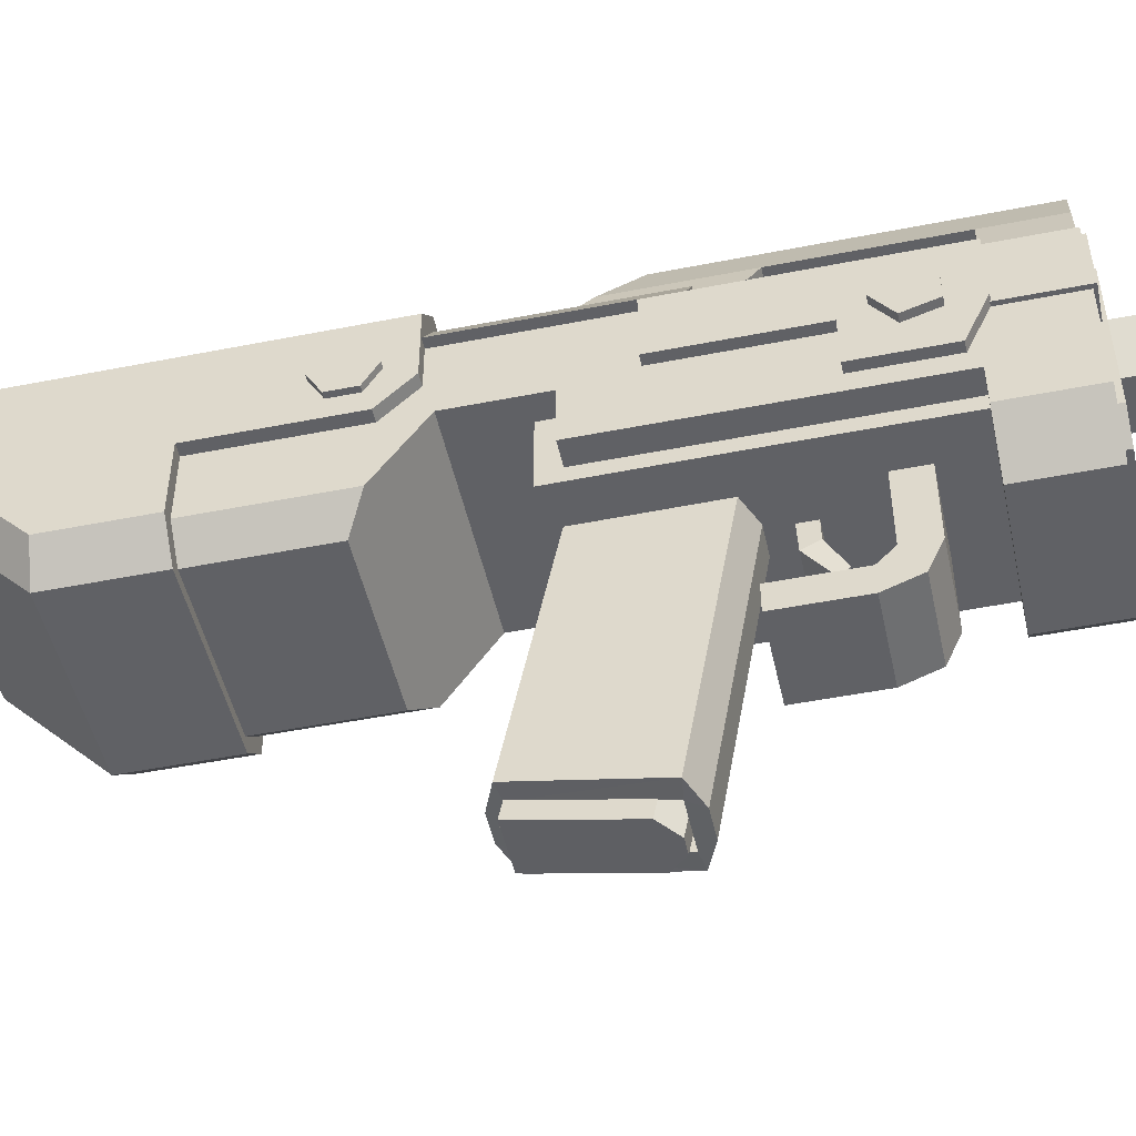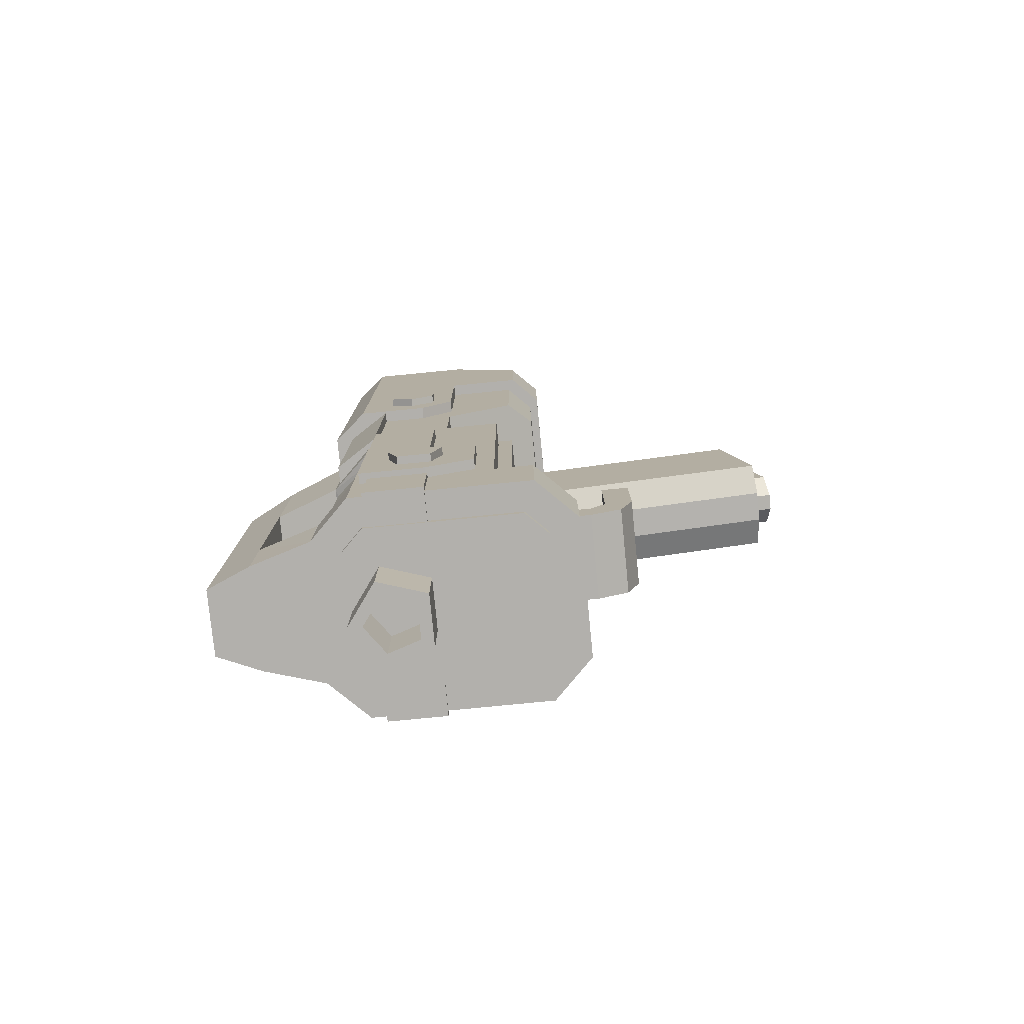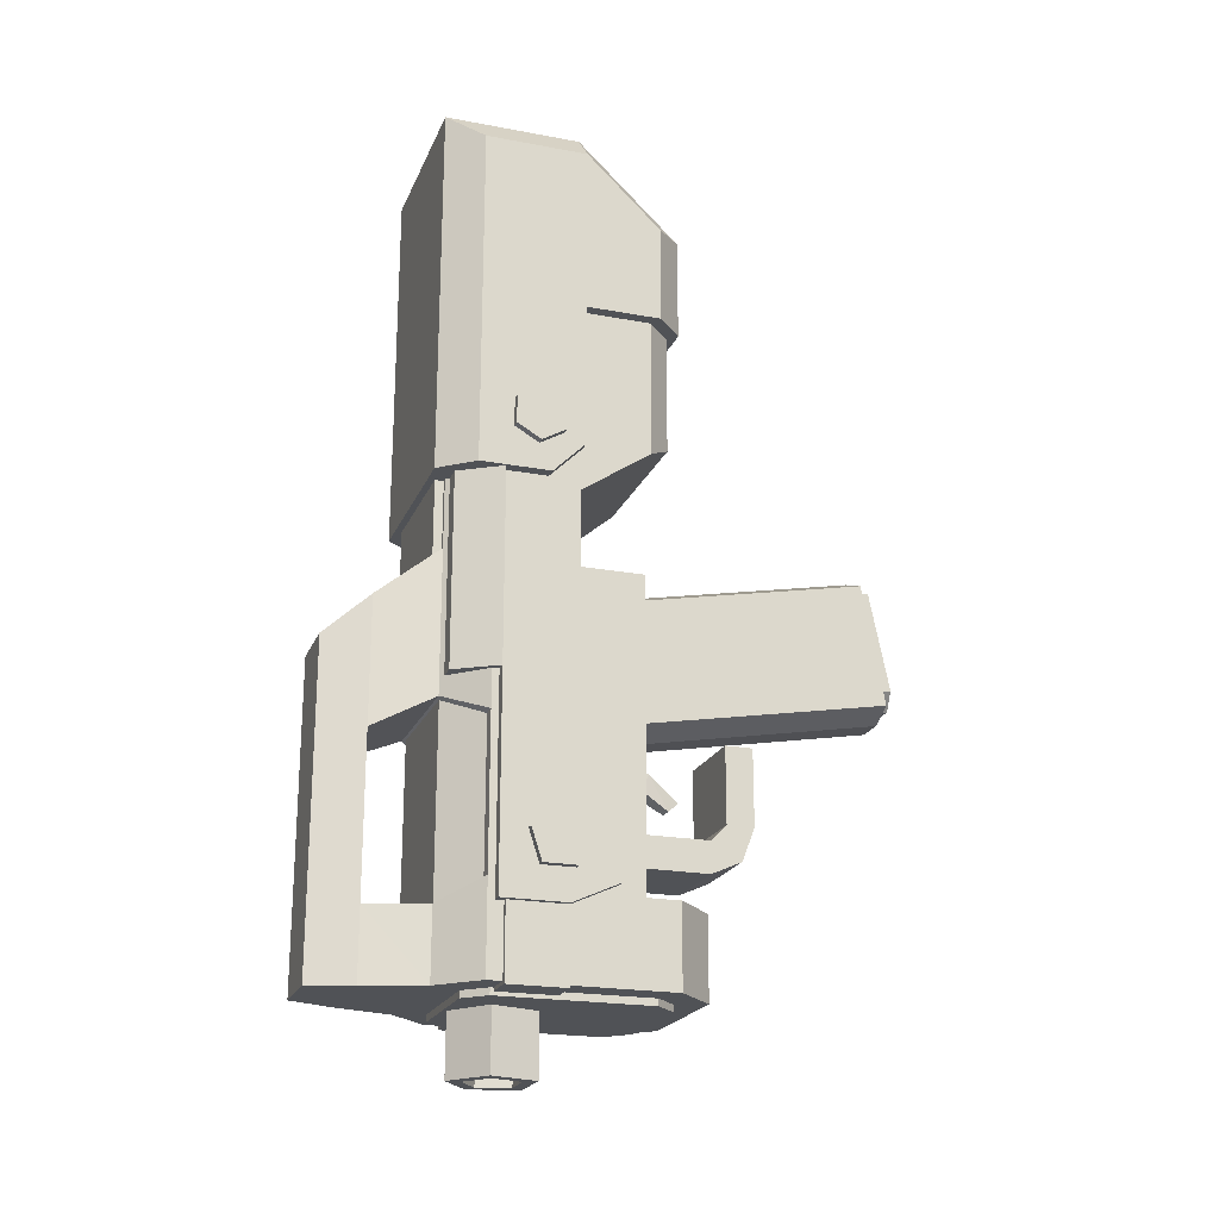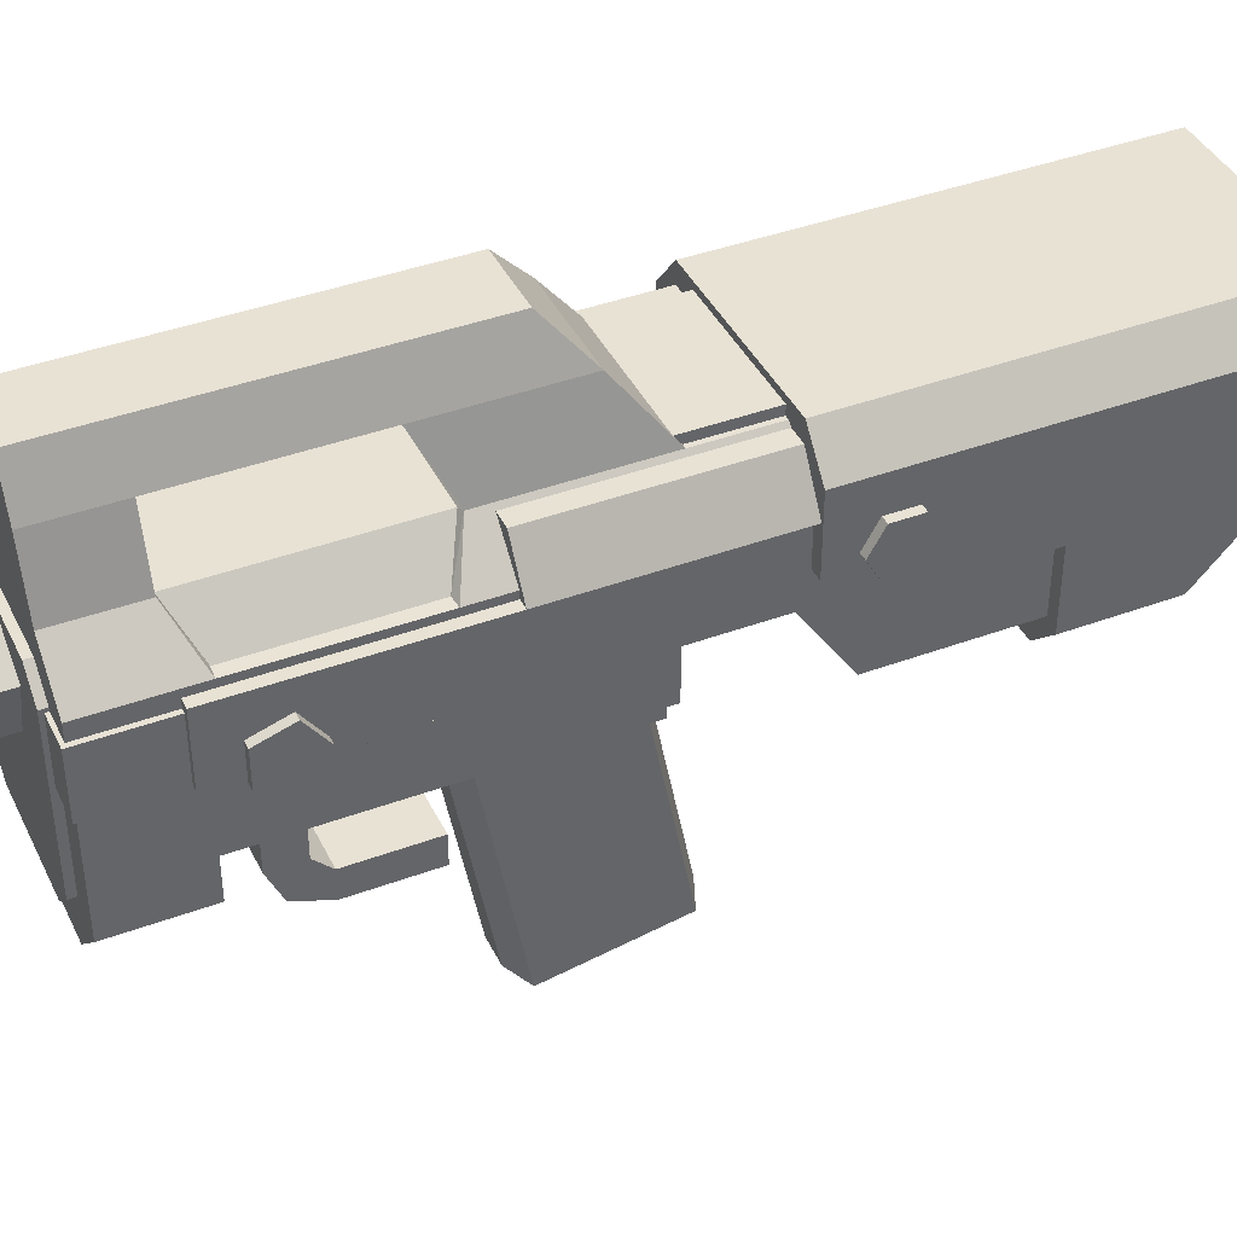
<metadata>
{"format":"obj","ext":"obj","renderer":"f3d","projection":"perspective","resolution":1024,"background":"white","views":[{"elev":-48.9,"azim":102.4,"up":"+Y"},{"elev":-78.6,"azim":-84.4,"up":"+Z"},{"elev":-21.1,"azim":-108.5,"up":"+Z"},{"elev":40.8,"azim":-114.4,"up":"+Y"}]}
</metadata>
<code>
o pistol_6
v 0.1185 0.09104 -0.554
v 0.07758 0.2562 -0.554
v -0.1185 0.09104 -0.554
v -0.07751 0.2562 -0.554
v -0.1619 0.1089 -0.4176
v 0.162 0.1089 -0.4176
v -0.1619 -0.01478 0.6859
v -0.1619 -0.01478 0.1423
v -0.1052 0.1667 0.05307
v 0.162 -0.01478 0.6859
v -0.1619 -0.09918 -0.4313
v 0.162 -0.01478 0.1423
v 0.1053 0.1667 0.05307
v 0.162 -0.09918 -0.4313
v -0.1619 -0.09918 0.01036
v -0.1619 -0.01478 0.01036
v -0.07751 0.2562 -0.4468
v 0.162 -0.09918 0.01036
v -0.07751 0.2562 -0.01495
v -0.07751 0.2562 -0.206
v 0.162 -0.01478 0.01036
v -0.04926 0.3217 -0.07046
v 0.07758 0.2562 -0.4468
v -0.04926 0.3217 -0.554
v 0.07758 0.2562 -0.01495
v 0.07758 0.2562 -0.206
v -0.1052 0.1667 -0.1625
v -0.1052 0.1667 -0.4468
v -0.08654 0.1233 -0.554
v 0.04934 0.3217 -0.07046
v 0.04934 0.3217 -0.554
v -0.1052 0.1667 0.6982
v -0.1619 0.1089 0.6859
v 0.1053 0.1667 -0.1625
v 0.1053 0.1667 -0.4468
v 0.08661 0.1233 -0.554
v -0.1619 -0.1572 -0.4313
v -0.1029 -0.2162 -0.4313
v -0.08489 -0.1727 -0.554
v -0.1185 -0.1392 -0.554
v 0.1053 0.1667 0.6982
v 0.162 0.1089 0.6859
v 0.162 -0.1572 -0.4313
v 0.103 -0.2162 -0.4313
v -0.1619 0.1089 -0.554
v 0.08497 -0.1727 -0.554
v -0.1047 0.1667 -0.554
v 0.1185 -0.1392 -0.554
v 0.162 0.1089 -0.554
v -0.1619 -0.1572 -0.554
v -0.1029 -0.2162 -0.554
v -0.1049 0.1666 -0.4466
v -0.1619 0.1089 -0.1917
v -0.1185 0.09104 -0.5644
v -0.08654 0.1233 -0.5644
v 0.1047 0.1667 -0.554
v 0.162 -0.1572 -0.554
v 0.103 -0.2162 -0.554
v -0.1185 -0.1392 -0.5644
v -0.08489 -0.1727 -0.5644
v 0.1049 0.1666 -0.4466
v 0.162 0.1089 -0.1917
v -0.1241 -0.1572 0.239
v -0.1619 -0.1194 0.2133
v -0.1619 -0.1194 0.5955
v -0.1241 -0.1572 0.5629
v 0.1185 0.09104 -0.5644
v 0.08661 0.1233 -0.5644
v 0.1185 -0.1392 -0.5644
v 0.08497 -0.1727 -0.5644
v 0.1242 -0.1572 0.239
v 0.162 -0.1194 0.2133
v 0.162 -0.1194 0.5955
v 0.1242 -0.1572 0.5629
v -0.09437 0.1635 -0.4452
v -0.1455 0.1096 -0.4165
v -0.09451 0.1635 -0.1646
v -0.1455 0.1096 -0.1935
v 0.1455 0.1096 -0.4165
v 0.1456 0.1096 -0.1935
v 0.09458 0.1635 -0.1646
v 0.09444 0.1635 -0.4452
v 0.1893 0.01851 -0.3244
v -0.1891 0.01851 -0.3244
v 0.1893 -0.02241 -0.3542
v -0.1891 -0.02241 -0.3542
v 0.1893 -0.006782 -0.4023
v -0.1891 -0.006782 -0.4023
v 0.1893 0.04379 -0.4023
v -0.1891 0.04379 -0.4023
v 0.1893 0.05942 -0.3542
v -0.1891 0.05942 -0.3542
v 0.1685 -0.001853 -0.5589
v 0.1685 0.08628 -0.5589
v 0.1685 -0.001853 -0.4001
v 0.1685 0.08628 -0.4001
v -0.1684 -0.001853 -0.5589
v -0.1684 0.08628 -0.5589
v -0.1684 -0.001853 -0.4001
v -0.1684 0.08628 -0.4001
v 0.1772 -0.07094 -0.4168
v 0.1772 0.000892 -0.4496
v 0.1772 -0.07094 -0.2899
v 0.1772 0.000892 -0.2899
v -0.1771 -0.07094 -0.4168
v -0.1771 0.000892 -0.4496
v -0.1771 -0.07094 -0.2899
v -0.1771 0.000892 -0.2899
v 0.1772 0.09838 -0.4496
v -0.1771 0.09838 -0.4496
v 0.1772 0.09838 -0.1348
v -0.1771 0.09838 -0.1348
v 0.1772 0.000892 -0.08139
v -0.1771 0.000892 -0.08139
v 0.1772 0.09838 -0.08139
v -0.1771 0.09838 -0.08139
v 0.1369 0.1611 -0.1348
v -0.1368 0.1611 -0.1348
v 0.1772 0.09838 0.1708
v -0.1771 0.09838 0.1708
v 0.1369 0.1611 0.1708
v -0.1368 0.1611 0.1708
v 0.0988 0.1173 0.02857
v 0.0988 0.1797 0.02857
v 0.0988 0.1173 0.2261
v 0.0988 0.1797 0.2261
v -0.09872 0.1173 0.02857
v -0.09872 0.1797 0.02857
v -0.09872 0.1173 0.2261
v -0.09872 0.1797 0.2261
v 0.1893 0.05219 0.2802
v -0.1923 0.05219 0.2802
v 0.1893 0.01593 0.2593
v -0.1923 0.01593 0.2593
v 0.1893 0.01593 0.2174
v -0.1923 0.01593 0.2174
v 0.1893 0.05219 0.1965
v -0.1923 0.05219 0.1965
v 0.1893 0.08845 0.2174
v -0.1923 0.08845 0.2174
v 0.1893 0.08845 0.2593
v -0.1923 0.08845 0.2593
v 0.01665 -0.1518 -0.2393
v 0.01665 -0.1187 -0.2392
v 0.01665 -0.1641 -0.2148
v 0.01665 -0.1187 -0.2129
v -0.01658 -0.1518 -0.2393
v -0.01658 -0.1187 -0.2392
v -0.01658 -0.1641 -0.2148
v -0.01658 -0.1187 -0.2129
v 0.01058 -0.2094 -0.2529
v 0.01058 -0.1946 -0.2655
v -0.01051 -0.2094 -0.2529
v -0.01051 -0.1946 -0.2655
v 0.06563 -0.2368 -0.3657
v 0.06563 -0.1209 -0.3657
v 0.06563 -0.2368 -0.3179
v 0.06563 -0.1209 -0.3179
v -0.06555 -0.2368 -0.3657
v -0.06555 -0.1209 -0.3657
v -0.06555 -0.2368 -0.3179
v -0.06555 -0.1209 -0.3179
v 0.06563 -0.2612 -0.2933
v 0.06563 -0.2612 -0.1775
v 0.06563 -0.303 -0.2933
v 0.06563 -0.303 -0.1775
v -0.06555 -0.2612 -0.2933
v -0.06555 -0.2612 -0.1775
v -0.06555 -0.303 -0.2933
v -0.06555 -0.303 -0.1775
v 0.06563 -0.2835 -0.3446
v -0.06555 -0.2835 -0.3446
v 0.03642 -0.5164 -0.08671
v 0.03642 -0.4812 0.08909
v -0.03634 -0.5164 -0.08671
v -0.03634 -0.4812 0.08909
v 0.1252 -0.1209 -0.3179
v -0.1251 0.005355 -0.4398
v -0.1251 -0.1209 -0.4398
v 0.1252 -0.1209 -0.4398
v 0.1252 0.005355 -0.4398
v -0.1251 0.005355 0.04242
v -0.1251 -0.1223 0.04242
v 0.1252 -0.1209 -0.1792
v 0.1252 -0.1223 0.04242
v 0.1252 0.005355 0.04242
v 0.03642 -0.1518 0.02316
v 0.03642 -0.187 -0.1526
v -0.03634 -0.1518 0.02316
v -0.03634 -0.187 -0.1526
v 0.06563 -0.121 -0.1609
v 0.02239 -0.1209 -0.1792
v -0.02231 -0.1209 -0.1792
v -0.06555 -0.121 -0.1609
v 0.02239 -0.1223 0.04242
v 0.06563 -0.1221 0.02404
v -0.06555 -0.1221 0.02404
v -0.02231 -0.1223 0.04242
v 0.06563 -0.4823 0.09305
v 0.02239 -0.4791 0.1108
v 0.02239 -0.5186 -0.1084
v 0.06563 -0.5154 -0.09067
v -0.02231 -0.4791 0.1108
v -0.06555 -0.4823 0.09305
v -0.06555 -0.5154 -0.09067
v -0.02231 -0.5186 -0.1084
v -0.1801 -0.01649 0.4219
v 0.1802 -0.01649 0.4219
v 0.1802 0.1386 0.6764
v 0.137 0.1899 0.7242
v -0.1801 0.1386 0.6764
v -0.1369 0.1899 0.7242
v 0.1802 -0.01649 0.6764
v 0.137 -0.01649 0.7242
v -0.1369 -0.01649 0.7242
v -0.1801 -0.01649 0.6764
v 0.137 0.1899 0.1568
v 0.1802 0.1386 0.1568
v -0.1801 0.1386 0.1568
v -0.1369 0.1899 0.1568
v 0.1802 -0.1291 0.4219
v 0.137 -0.1713 0.4219
v -0.1369 -0.1713 0.4219
v -0.1801 -0.1291 0.4219
v 0.137 -0.1713 0.577
v 0.1802 -0.1291 0.5694
v -0.1801 -0.1291 0.5694
v -0.1369 -0.1713 0.577
v 0.1802 -0.01649 0.2056
v 0.1802 0.03233 0.1568
v -0.1801 0.03233 0.1568
v -0.1801 -0.01649 0.2056
v 3.7e-05 0.1178 -0.5264
v 3.7e-05 0.09588 -0.6567
v -0.06193 0.07273 -0.5264
v -0.04113 0.06597 -0.6567
v -0.03826 -0.00012 -0.5264
v -0.0254 0.01758 -0.6567
v 0.03834 -0.00012 -0.5264
v 0.02548 0.01758 -0.6567
v 0.06201 0.07273 -0.5264
v 0.0412 0.06597 -0.6567
v -0.06193 0.07273 -0.6567
v 3.7e-05 0.1178 -0.6567
v -0.03826 -0.00012 -0.6567
v 0.03834 -0.00012 -0.6567
v 0.06201 0.07273 -0.6567
v -0.04113 0.06597 -0.493
v 3.7e-05 0.09588 -0.493
v -0.0254 0.01758 -0.493
v 0.02548 0.01758 -0.493
v 0.0412 0.06597 -0.493
f 138 136 142
f 211 220 219
f 58 43 44
f 145 151 152
f 56 49 36
f 158 177 184
f 132 141 142
f 61 79 6
f 159 155 171
f 150 148 147
f 56 23 35
f 249 236 234
f 243 233 244
f 134 132 142
f 13 41 42
f 115 114 113
f 69 46 70
f 8 64 65
f 213 225 226
f 55 3 29
f 138 135 136
f 154 153 149
f 160 162 179
f 5 78 76
f 26 17 23
f 165 169 172
f 49 61 6
f 142 139 140
f 34 25 13
f 62 42 12
f 206 201 175
f 180 177 156
f 138 137 135
f 32 10 41
f 112 110 108
f 49 57 48
f 86 88 87
f 124 128 130
f 53 33 9
f 35 17 28
f 204 198 197
f 51 37 50
f 84 91 92
f 153 145 149
f 226 221 208
f 198 195 186
f 53 16 8
f 68 36 1
f 181 180 179
f 89 91 83
f 152 147 143
f 52 76 75
f 145 152 143
f 75 82 35
f 161 162 159
f 136 135 133
f 24 30 31
f 96 95 93
f 44 51 58
f 169 170 168
f 153 151 145
f 30 25 26
f 169 166 170
f 195 200 199
f 6 80 62
f 163 164 166
f 206 192 201
f 159 171 172
f 52 75 28
f 211 212 220
f 248 238 236
f 27 78 53
f 162 158 193
f 6 79 80
f 71 63 8
f 12 21 62
f 14 6 62
f 12 72 71
f 201 192 191
f 22 19 25
f 24 17 20
f 61 82 79
f 63 64 8
f 250 240 238
f 11 37 38
f 55 54 3
f 222 221 226
f 54 55 67
f 23 31 26
f 102 101 105
f 177 181 184
f 122 117 118
f 58 51 39
f 59 60 39
f 116 120 122
f 108 107 103
f 26 34 27
f 102 105 106
f 144 143 147
f 98 97 99
f 142 140 138
f 216 227 228
f 34 26 25
f 45 47 29
f 70 46 39
f 33 32 9
f 165 171 163
f 55 68 67
f 134 133 131
f 49 48 1
f 150 147 149
f 136 133 134
f 205 206 175
f 142 141 139
f 244 234 236
f 166 165 163
f 12 8 16
f 24 2 4
f 114 116 112
f 140 139 137
f 201 202 173
f 126 125 123
f 14 11 38
f 213 226 208
f 21 16 15
f 131 133 135
f 59 40 3
f 172 169 167
f 230 218 229
f 159 172 161
f 218 209 208
f 24 31 2
f 202 191 196
f 128 127 129
f 52 5 76
f 213 214 225
f 26 20 17
f 83 85 87
f 197 194 205
f 154 152 151
f 118 111 112
f 247 241 239
f 110 106 108
f 33 7 32
f 10 42 41
f 15 16 53
f 77 78 27
f 38 44 14
f 86 84 88
f 84 92 88
f 52 47 45
f 112 111 109
f 52 45 5
f 43 57 14
f 78 75 76
f 57 49 14
f 118 117 111
f 34 62 80
f 18 14 62
f 61 35 82
f 27 34 77
f 122 118 116
f 66 64 63
f 195 199 196
f 92 90 88
f 163 161 167
f 86 83 84
f 244 247 234
f 47 28 17
f 204 203 198
f 86 87 85
f 211 216 215
f 84 83 91
f 236 238 243
f 90 92 91
f 83 87 89
f 143 144 146
f 206 205 194
f 212 214 210
f 94 93 97
f 25 30 22
f 101 102 104
f 217 210 209
f 245 243 238
f 174 199 200
f 154 151 153
f 247 239 246
f 180 156 160
f 13 9 32
f 245 237 235
f 10 7 74
f 9 13 25
f 72 74 71
f 2 56 36
f 117 121 115
f 169 168 167
f 202 196 199
f 155 160 156
f 128 129 130
f 59 3 54
f 106 105 108
f 45 50 11
f 119 116 115
f 118 112 116
f 68 1 67
f 24 22 30
f 208 229 218
f 75 35 28
f 21 15 18
f 162 194 179
f 180 181 177
f 163 167 168
f 74 66 63
f 24 4 17
f 8 12 71
f 47 4 29
f 227 224 223
f 228 222 225
f 246 239 237
f 242 234 247
f 7 65 66
f 156 158 157
f 31 30 26
f 173 175 201
f 90 91 89
f 194 162 193
f 2 31 23
f 86 85 83
f 12 16 21
f 150 149 145
f 57 46 48
f 126 123 124
f 212 215 214
f 171 155 157
f 155 156 157
f 40 50 45
f 152 154 147
f 110 102 106
f 49 1 36
f 216 228 215
f 124 130 126
f 40 39 50
f 50 37 11
f 110 109 102
f 57 58 46
f 39 51 50
f 162 160 159
f 134 131 132
f 3 40 45
f 171 157 163
f 3 45 29
f 26 27 20
f 243 235 233
f 4 2 36
f 132 131 141
f 144 147 148
f 150 145 146
f 136 134 142
f 58 39 46
f 73 72 12
f 13 32 41
f 154 149 147
f 249 248 236
f 59 39 40
f 33 53 8
f 53 5 11
f 65 7 33
f 209 213 208
f 228 223 222
f 69 48 46
f 115 116 114
f 155 159 160
f 98 99 100
f 69 70 59
f 94 97 98
f 161 172 167
f 72 73 74
f 97 95 99
f 194 183 179
f 240 251 252
f 165 172 171
f 90 87 88
f 181 179 178
f 34 81 77
f 187 176 189
f 108 114 112
f 119 120 116
f 222 226 225
f 51 38 37
f 190 175 173
f 188 189 190
f 189 175 190
f 198 200 195
f 19 22 20
f 173 187 188
f 245 235 243
f 4 36 29
f 182 179 183
f 27 53 9
f 67 69 59
f 168 166 164
f 217 220 212
f 224 207 223
f 245 238 240
f 109 111 104
f 240 242 246
f 34 80 81
f 163 157 161
f 163 168 164
f 230 231 220
f 59 54 67
f 207 208 222
f 82 77 81
f 122 121 117
f 252 249 234
f 186 185 184
f 105 107 108
f 113 114 108
f 231 219 220
f 11 15 53
f 160 179 180
f 218 230 217
f 197 205 204
f 49 56 61
f 202 199 174
f 232 229 208
f 176 204 205
f 102 109 104
f 201 191 202
f 22 24 20
f 68 29 36
f 197 198 183
f 78 77 75
f 229 232 231
f 141 131 135
f 139 141 135
f 215 228 225
f 161 158 162
f 70 60 59
f 208 221 222
f 94 98 100
f 105 101 103
f 66 65 64
f 80 79 82
f 158 191 192
f 18 15 11
f 69 1 48
f 244 233 241
f 8 65 33
f 27 19 20
f 121 119 115
f 66 74 7
f 182 183 198
f 5 45 11
f 19 9 25
f 58 57 43
f 186 182 198
f 56 2 23
f 44 43 14
f 174 173 202
f 175 176 205
f 200 203 176
f 35 23 17
f 250 251 240
f 32 7 10
f 211 219 207
f 206 194 193
f 207 219 232
f 5 53 78
f 161 157 158
f 14 49 6
f 69 67 1
f 70 39 60
f 207 224 227
f 246 237 245
f 111 113 104
f 96 93 94
f 190 173 188
f 143 146 145
f 214 209 210
f 217 209 218
f 232 208 207
f 169 165 166
f 204 176 203
f 74 63 71
f 227 223 228
f 242 247 246
f 222 223 207
f 229 231 230
f 47 17 4
f 182 178 179
f 216 211 207
f 217 212 210
f 103 101 104
f 227 216 207
f 111 115 113
f 211 215 212
f 27 9 19
f 177 158 156
f 97 93 95
f 214 213 209
f 158 184 191
f 192 193 158
f 73 12 42
f 111 117 115
f 176 174 200
f 248 250 238
f 73 10 74
f 246 245 240
f 68 55 29
f 94 100 96
f 10 73 42
f 185 195 196
f 185 196 184
f 220 217 230
f 113 108 104
f 108 103 104
f 42 62 13
f 112 109 110
f 244 241 247
f 252 234 242
f 240 252 242
f 219 231 232
f 243 244 236
f 206 193 192
f 215 225 214
f 105 103 107
f 44 38 51
f 195 185 186
f 18 11 14
f 80 82 81
f 181 186 184
f 135 137 139
f 194 197 183
f 198 203 200
f 173 174 187
f 189 176 175
f 196 191 184
f 168 170 166
f 82 75 77
f 62 34 13
f 90 89 87
f 187 174 176
f 188 187 189
f 21 18 62
f 140 137 138
o pistol_charger_6
v 0.03818 -0.5067 0.09418
v -0.03811 -0.5067 0.09418
v 0.03818 -0.1518 0.02316
v -0.03811 -0.1518 0.02316
v 0.01195 -0.5419 -0.08162
v 0.03818 -0.537 -0.05709
v -0.03811 -0.537 -0.05709
v -0.01187 -0.5419 -0.08162
v 0.03818 -0.1821 -0.1281
v 0.01195 -0.187 -0.1526
v -0.01187 -0.187 -0.1526
v -0.03811 -0.1821 -0.1281
f 255 258 261
f 261 262 263
f 264 260 259
f 254 255 256
f 260 257 258
f 254 253 255
f 257 261 258
f 255 253 258
f 257 263 262
f 257 260 263
f 256 259 254
f 256 255 261
f 257 262 261
f 254 259 258
f 259 260 258
f 258 253 254
f 264 256 261
f 263 264 261
f 264 263 260
f 256 264 259

</code>
